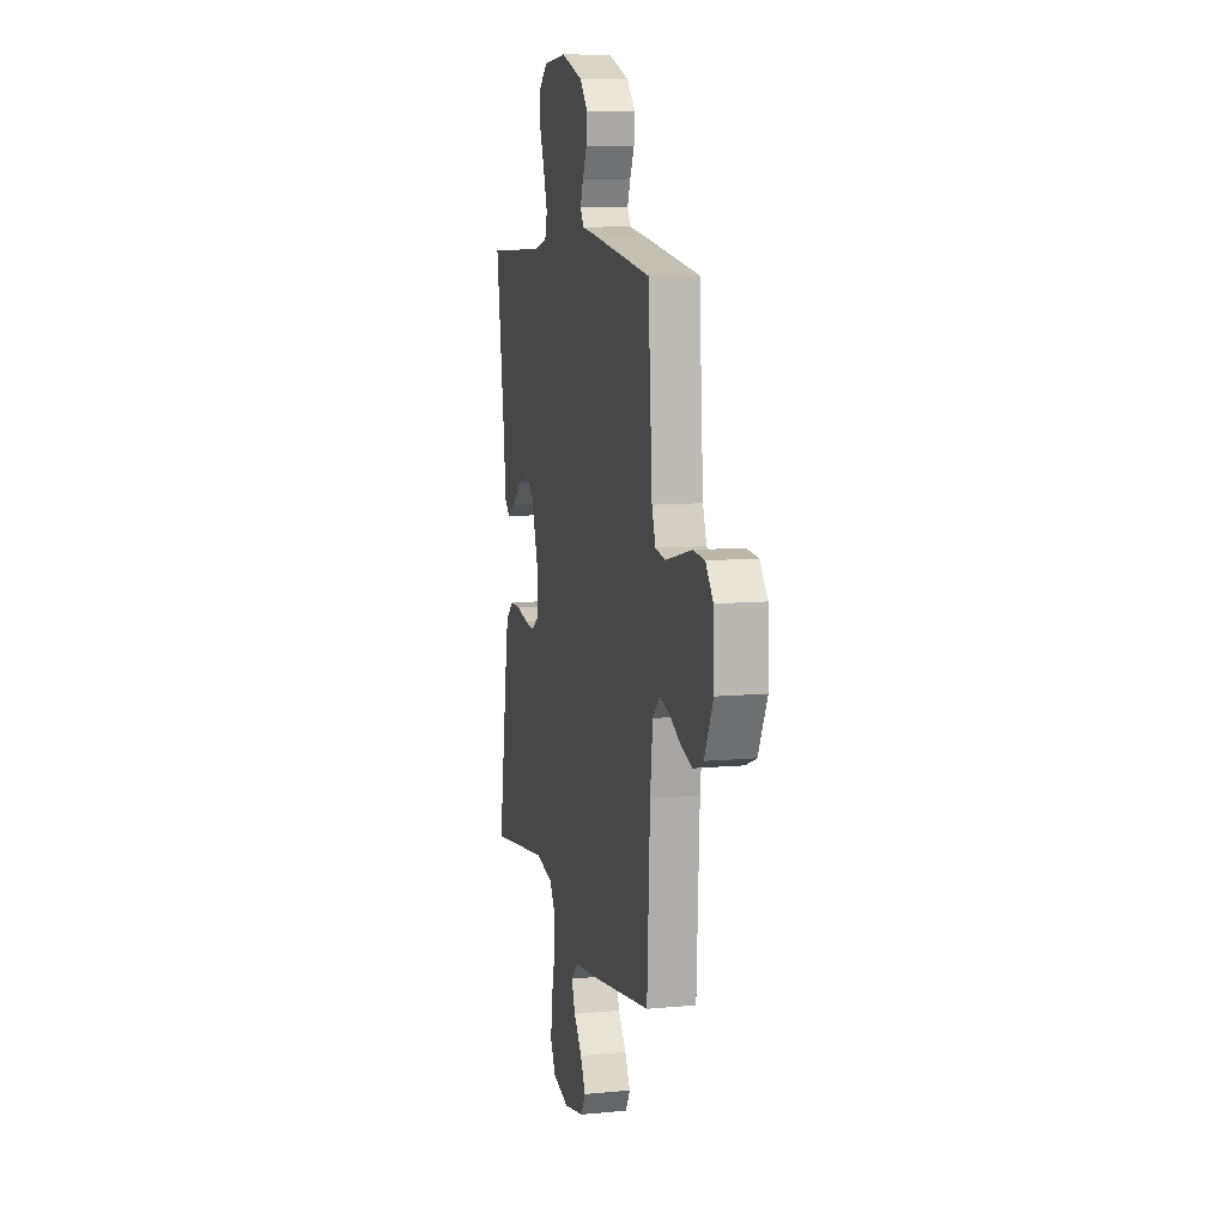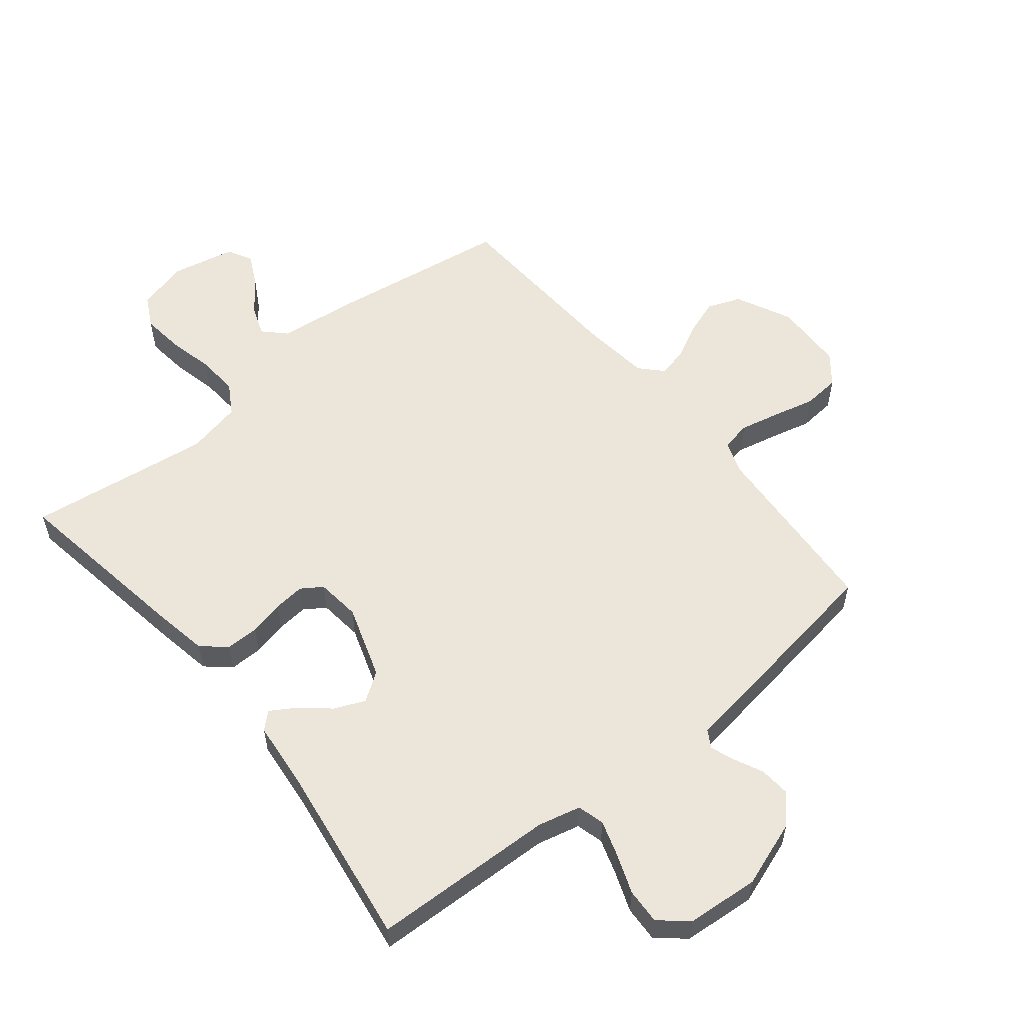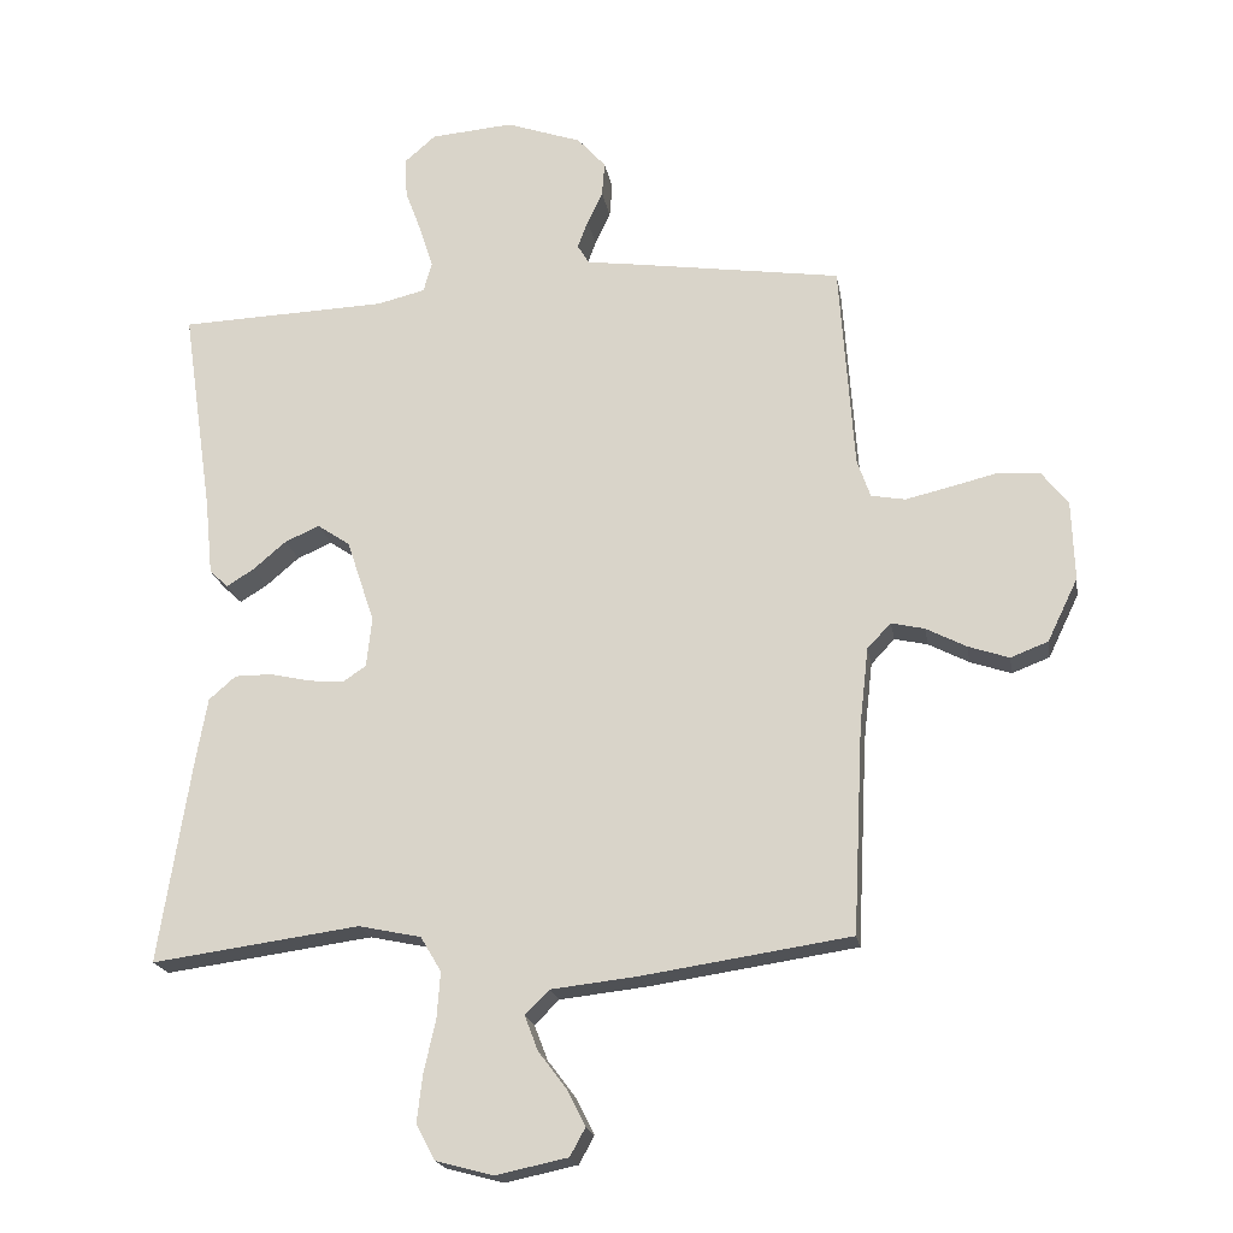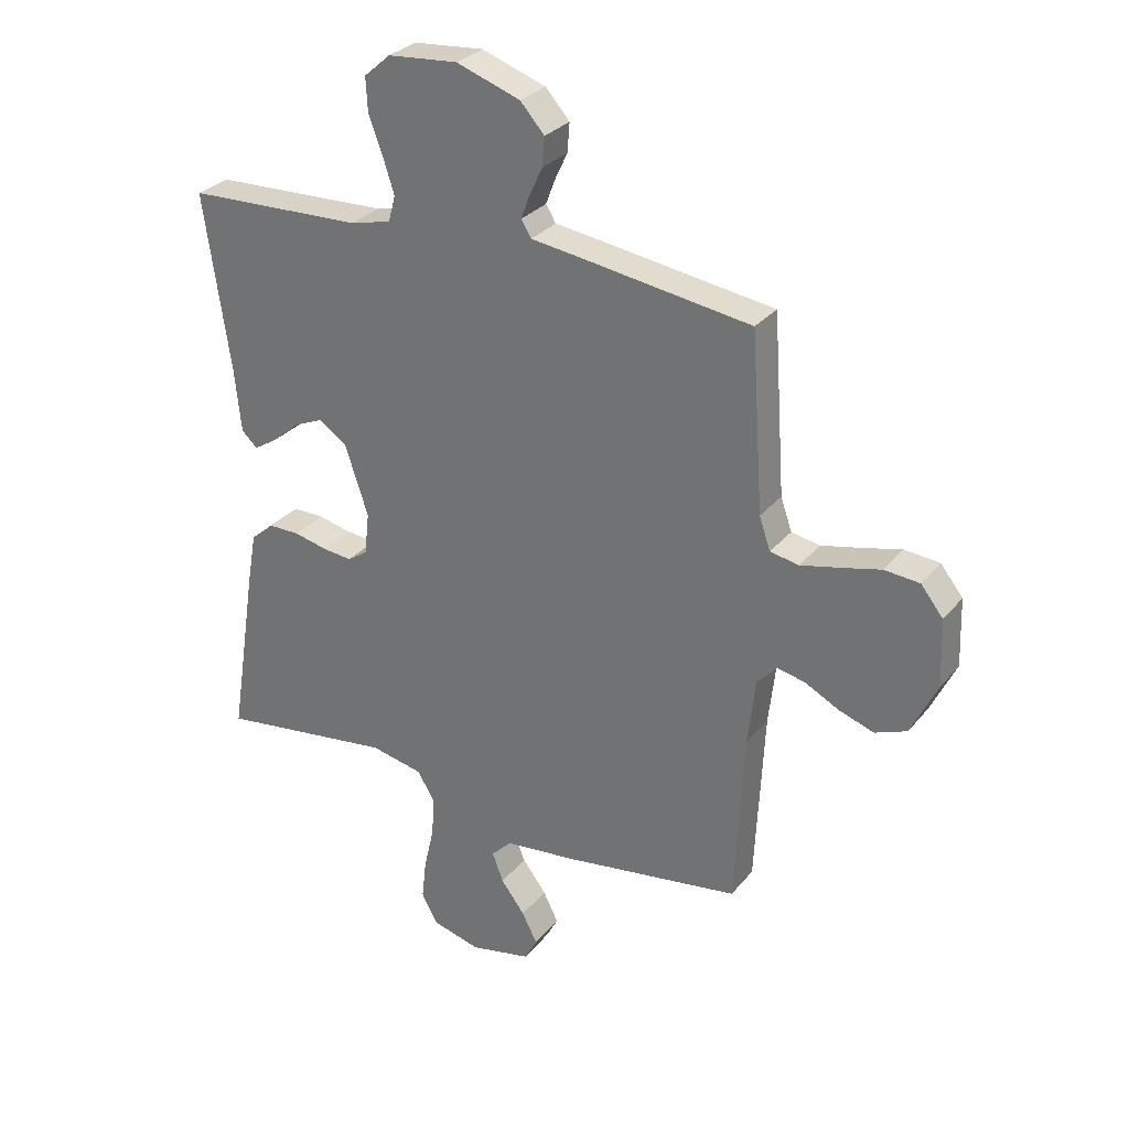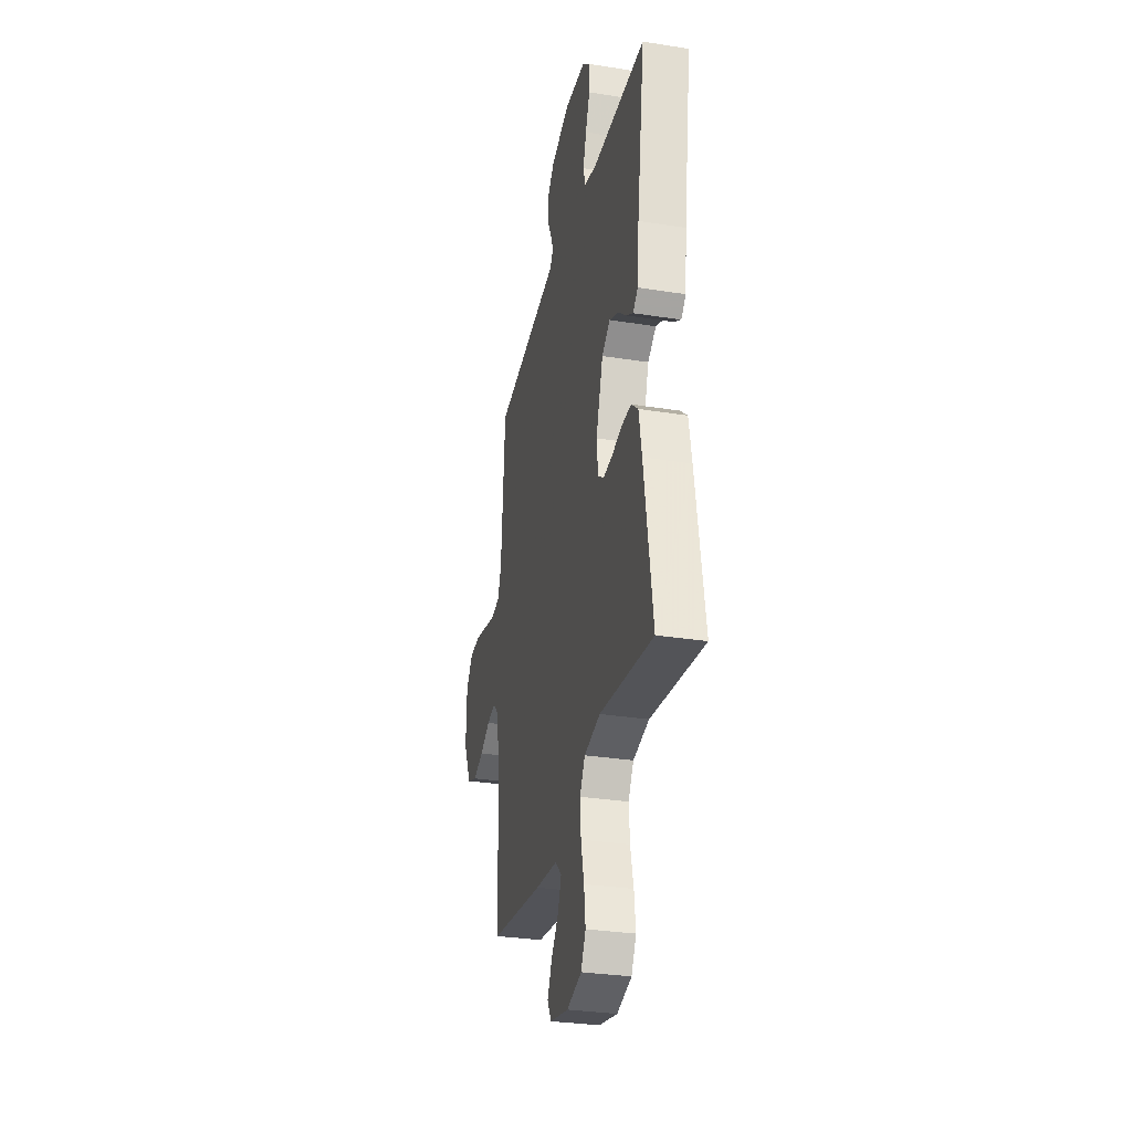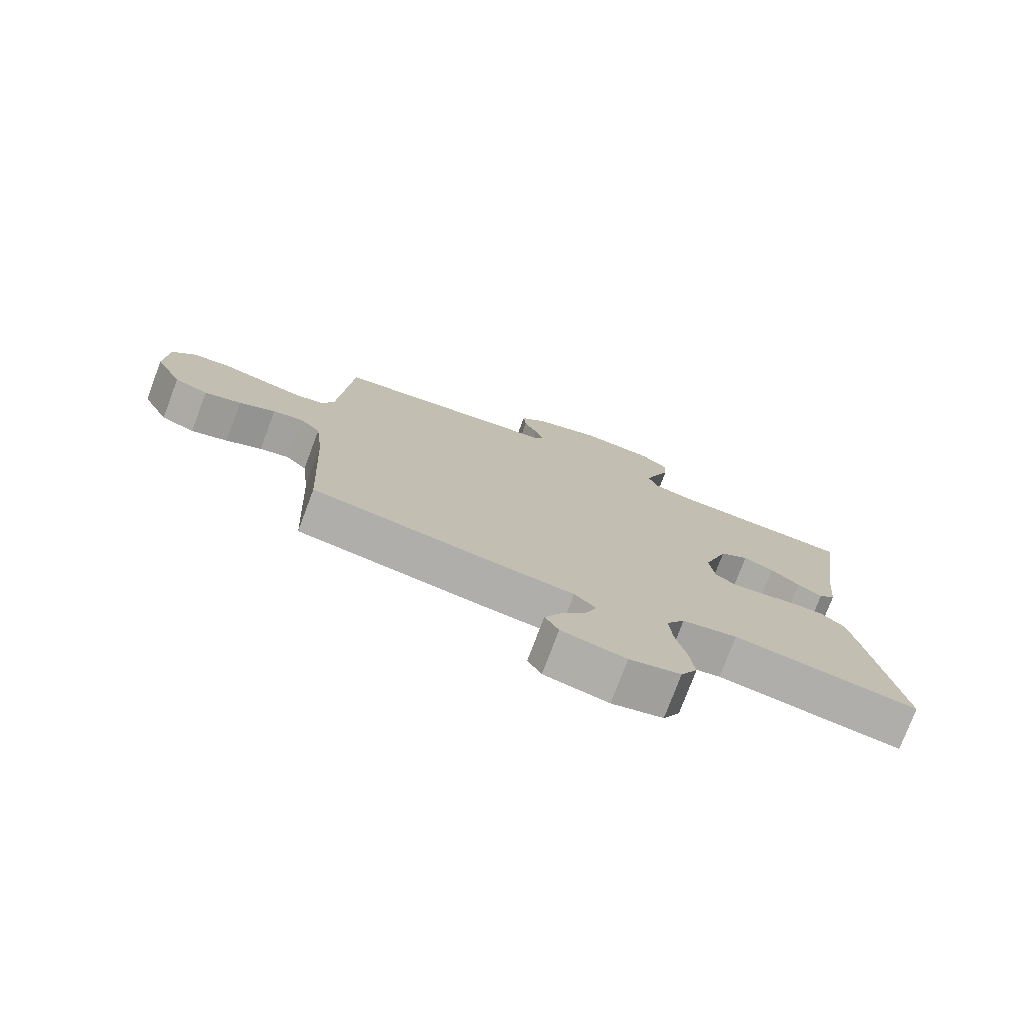
<metadata>
{"format":"obj","ext":"obj","renderer":"f3d","projection":"perspective","resolution":1024,"background":"white","views":[{"elev":9.5,"azim":76.2,"up":"+Z"},{"elev":56.6,"azim":-39.1,"up":"+Y"},{"elev":-19.6,"azim":9.6,"up":"+Z"},{"elev":29.5,"azim":31.3,"up":"+Z"},{"elev":-31.0,"azim":-102.8,"up":"+Z"},{"elev":-76.8,"azim":159.4,"up":"+Z"}]}
</metadata>
<code>
v 0.5 0.07 -0.5
v 0.2 0.07 -0.545
v 0.075 0.07 -0.559
v 0.04 0.07 -0.594
v 0.059 0.07 -0.644
v 0.1 0.07 -0.698
v 0.126 0.07 -0.75
v 0.104 0.07 -0.79
v 0 0.07 -0.812
v -0.083 0.07 -0.79
v -0.11 0.07 -0.739
v -0.102 0.07 -0.67
v -0.085 0.07 -0.596
v -0.08 0.07 -0.528
v -0.11 0.07 -0.478
v -0.2 0.07 -0.459
v -0.5 0.07 -0.5
v -0.453 0.07 -0.2
v -0.437 0.07 -0.111
v -0.398 0.07 -0.077
v -0.344 0.07 -0.077
v -0.287 0.07 -0.09
v -0.236 0.07 -0.095
v -0.202 0.07 -0.072
v -0.194 0.07 0
v -0.234 0.07 0.12
v -0.281 0.07 0.152
v -0.331 0.07 0.13
v -0.378 0.07 0.09
v -0.418 0.07 0.065
v -0.445 0.07 0.09
v -0.456 0.07 0.2
v -0.5 0.07 0.5
v -0.2 0.07 0.511
v -0.13 0.07 0.528
v -0.118 0.07 0.572
v -0.137 0.07 0.631
v -0.161 0.07 0.695
v -0.164 0.07 0.753
v -0.119 0.07 0.792
v 0 0.07 0.802
v 0.109 0.07 0.764
v 0.15 0.07 0.718
v 0.146 0.07 0.669
v 0.124 0.07 0.622
v 0.109 0.07 0.582
v 0.126 0.07 0.554
v 0.2 0.07 0.544
v 0.5 0.07 0.5
v 0.521 0.07 0.2
v 0.54 0.07 0.145
v 0.589 0.07 0.136
v 0.654 0.07 0.151
v 0.723 0.07 0.168
v 0.783 0.07 0.163
v 0.821 0.07 0.115
v 0.825 0.07 0
v 0.781 0.07 -0.091
v 0.727 0.07 -0.112
v 0.668 0.07 -0.092
v 0.61 0.07 -0.062
v 0.562 0.07 -0.051
v 0.528 0.07 -0.087
v 0.515 0.07 -0.2
v 0.5 0 -0.5
v 0.2 0 -0.545
v 0.075 0 -0.559
v 0.04 0 -0.594
v 0.059 0 -0.644
v 0.1 0 -0.698
v 0.126 0 -0.75
v 0.104 0 -0.79
v 0 0 -0.812
v -0.083 0 -0.79
v -0.11 0 -0.739
v -0.102 0 -0.67
v -0.085 0 -0.596
v -0.08 0 -0.528
v -0.11 0 -0.478
v -0.2 0 -0.459
v -0.5 0 -0.5
v -0.453 0 -0.2
v -0.437 0 -0.111
v -0.398 0 -0.077
v -0.344 0 -0.077
v -0.287 0 -0.09
v -0.236 0 -0.095
v -0.202 0 -0.072
v -0.194 0 0
v -0.234 0 0.12
v -0.281 0 0.152
v -0.331 0 0.13
v -0.378 0 0.09
v -0.418 0 0.065
v -0.445 0 0.09
v -0.456 0 0.2
v -0.5 0 0.5
v -0.2 0 0.511
v -0.13 0 0.528
v -0.118 0 0.572
v -0.137 0 0.631
v -0.161 0 0.695
v -0.164 0 0.753
v -0.119 0 0.792
v 0 0 0.802
v 0.109 0 0.764
v 0.15 0 0.718
v 0.146 0 0.669
v 0.124 0 0.622
v 0.109 0 0.582
v 0.126 0 0.554
v 0.2 0 0.544
v 0.5 0 0.5
v 0.521 0 0.2
v 0.54 0 0.145
v 0.589 0 0.136
v 0.654 0 0.151
v 0.723 0 0.168
v 0.783 0 0.163
v 0.821 0 0.115
v 0.825 0 0
v 0.781 0 -0.091
v 0.727 0 -0.112
v 0.668 0 -0.092
v 0.61 0 -0.062
v 0.562 0 -0.051
v 0.528 0 -0.087
v 0.515 0 -0.2
f 59 60 61
f 58 59 61
f 57 58 61
f 56 57 61
f 55 56 61
f 54 55 61
f 53 54 61
f 52 53 61 62
f 51 52 62 63
f 47 48 49 50
f 51 63 64
f 50 51 64
f 47 50 64
f 43 44 45
f 42 43 45
f 41 42 45
f 40 41 45
f 39 40 45
f 38 39 45
f 37 38 45
f 36 37 45 46
f 1 2 3
f 64 1 3
f 47 64 3
f 46 47 3
f 36 46 3
f 35 36 3
f 30 31 32
f 29 30 32
f 28 29 32
f 32 33 34
f 28 32 34
f 27 28 34
f 20 21 22
f 19 20 22
f 18 19 22
f 17 18 22
f 16 17 22
f 15 16 22 23
f 14 15 23 24
f 11 12 13
f 10 11 13
f 9 10 13
f 8 9 13
f 7 8 13
f 6 7 13
f 5 6 13
f 4 5 13 14
f 14 24 25
f 4 14 25
f 3 4 25
f 26 27 34 35
f 3 25 26 35
f 125 124 123
f 125 123 122
f 125 122 121
f 125 121 120
f 125 120 119
f 125 119 118
f 125 118 117
f 126 125 117 116
f 127 126 116 115
f 114 113 112 111
f 128 127 115
f 128 115 114
f 128 114 111
f 109 108 107
f 109 107 106
f 109 106 105
f 109 105 104
f 109 104 103
f 109 103 102
f 109 102 101
f 110 109 101 100
f 67 66 65
f 67 65 128
f 67 128 111
f 67 111 110
f 67 110 100
f 67 100 99
f 96 95 94
f 96 94 93
f 96 93 92
f 98 97 96
f 98 96 92
f 98 92 91
f 86 85 84
f 86 84 83
f 86 83 82
f 86 82 81
f 86 81 80
f 87 86 80 79
f 88 87 79 78
f 77 76 75
f 77 75 74
f 77 74 73
f 77 73 72
f 77 72 71
f 77 71 70
f 77 70 69
f 78 77 69 68
f 89 88 78
f 89 78 68
f 89 68 67
f 99 98 91 90
f 99 90 89 67
f 1 65 66 2
f 2 66 67 3
f 3 67 68 4
f 4 68 69 5
f 5 69 70 6
f 6 70 71 7
f 7 71 72 8
f 8 72 73 9
f 9 73 74 10
f 10 74 75 11
f 11 75 76 12
f 12 76 77 13
f 13 77 78 14
f 14 78 79 15
f 15 79 80 16
f 16 80 81 17
f 17 81 82 18
f 18 82 83 19
f 19 83 84 20
f 20 84 85 21
f 21 85 86 22
f 22 86 87 23
f 23 87 88 24
f 24 88 89 25
f 25 89 90 26
f 26 90 91 27
f 27 91 92 28
f 28 92 93 29
f 29 93 94 30
f 30 94 95 31
f 31 95 96 32
f 32 96 97 33
f 33 97 98 34
f 34 98 99 35
f 35 99 100 36
f 36 100 101 37
f 37 101 102 38
f 38 102 103 39
f 39 103 104 40
f 40 104 105 41
f 41 105 106 42
f 42 106 107 43
f 43 107 108 44
f 44 108 109 45
f 45 109 110 46
f 46 110 111 47
f 47 111 112 48
f 48 112 113 49
f 49 113 114 50
f 50 114 115 51
f 51 115 116 52
f 52 116 117 53
f 53 117 118 54
f 54 118 119 55
f 55 119 120 56
f 56 120 121 57
f 57 121 122 58
f 58 122 123 59
f 59 123 124 60
f 60 124 125 61
f 61 125 126 62
f 62 126 127 63
f 63 127 128 64
f 64 128 65 1

</code>
